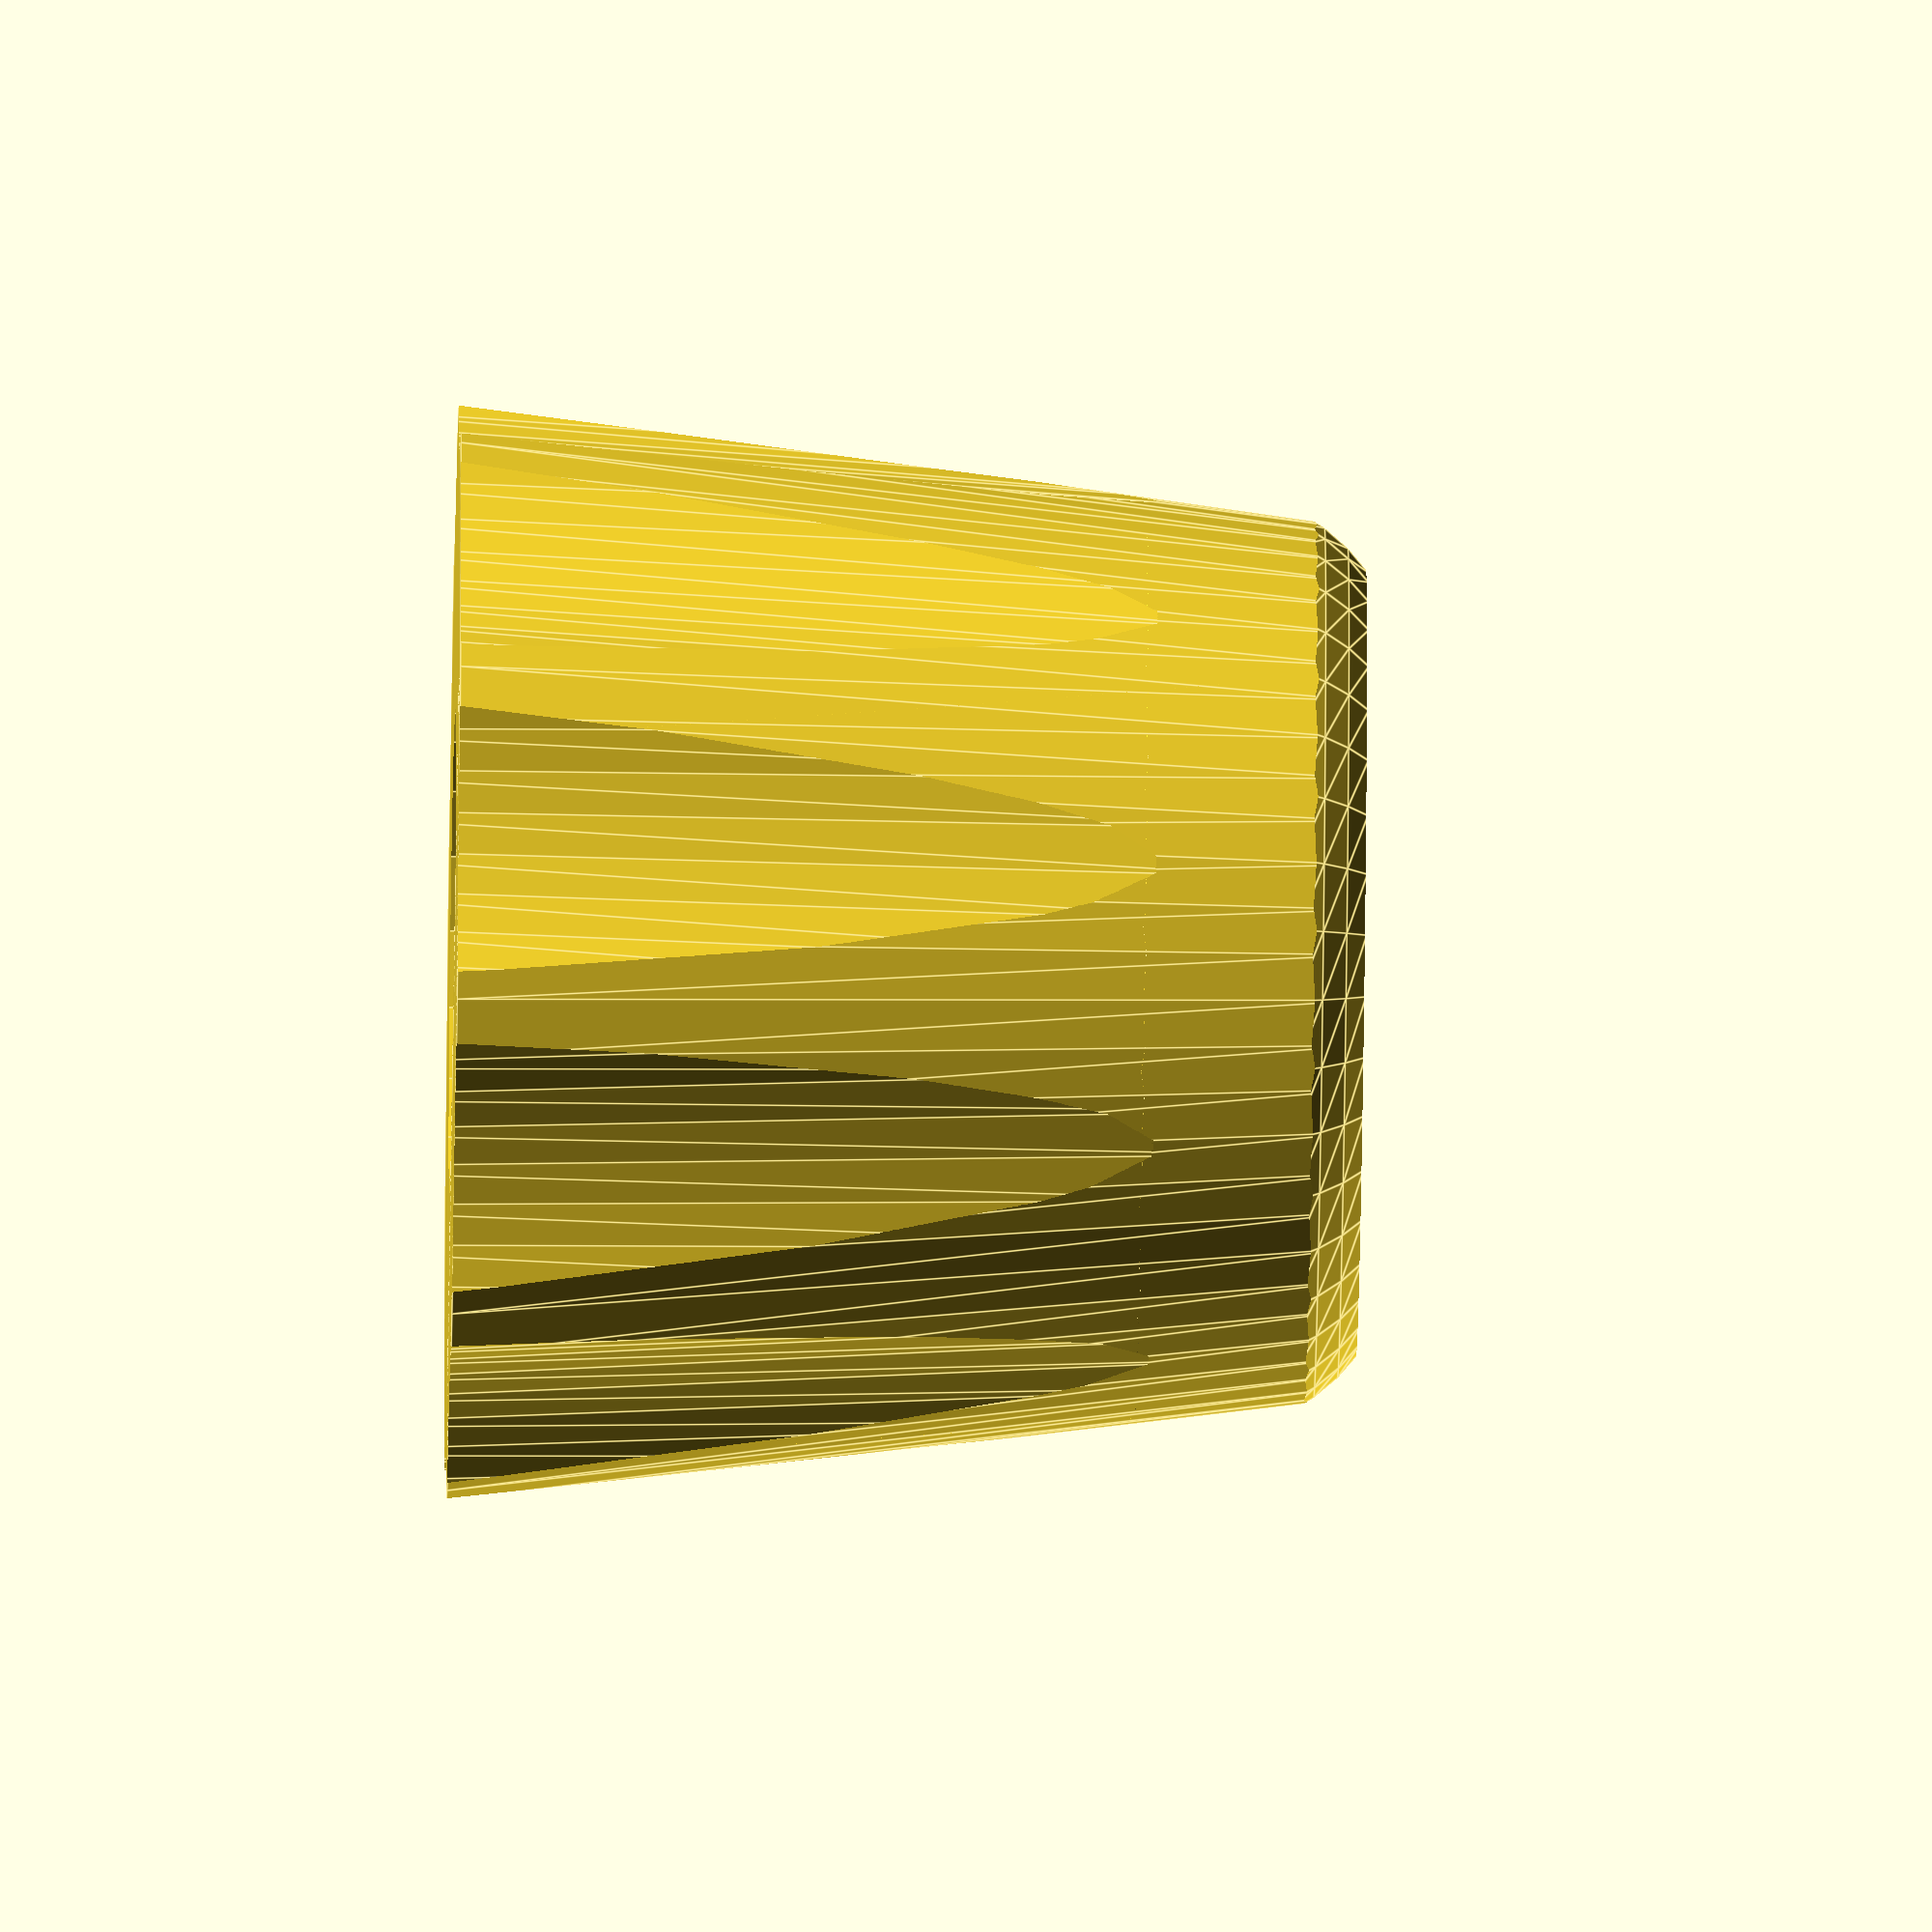
<openscad>
/*

Parametric Potentiometer Knob Generator
version 1.1
2012 Steve Cooley
http://sc-fa.com
http://beatseqr.com
http://hapticsynapses.com

parametric potentiometer knob generator by steve cooley is licensed under a Creative Commons Attribution-NonCommercial-ShareAlike 3.0 Unported License. Based on a work at sc-fa.com. Permissions beyond the scope of this license may be available at http://sc-fa.com/blog/contact.

view terms of the license here:
http://creativecommons.org/licenses/by-nc-sa/3.0/


version history
---------------
1.1 2012-04-12 fixed the arrow indicator code to be more robust and easier to adjust parameters for.
1.0 2012-03-?? initial release.


*/


//
//
// Physical attributes, basic
//
//

knob_radius_top = 5.5;
knob_radius_bottom = 7;
knob_height = 11.5;
knob_smoothness = 60;

shaft_radius = 3.1;
shaft_height = 10;
shaft_smoothness = 20;

shaft_is_flatted = true;
flat_size_adjustment = 0.5;
// you won't need to mess with this. less than 5 makes it disappear. you can, however,
// set the adjustment to be a negative decimal if you need a flat but not as big as the default. 
// go positive if you need a bigger flat
flat_size = 5 + flat_size_adjustment;

// some potentiometers need to have their knobs affixed with a set screw.
set_screw = false;
set_screw_radius = 1.5;
set_screw_depth = 9;
set_screw_height = 4;
quality_of_set_screw = 20;

//
// 
// Decorations
//
//

//
// top edge smoothing
// thanks to http://www.iheartrobotics.com/ for the articles!
//

smoothing = true;
smoothing_radius = 2.5;				// tweak on this one, how much smoothing to apply
smooth = 40;						// tweak on this one, Number of facets of rounding cylinder

ct = -0.5; 							// circle translate? not sure.
circle_radius = knob_radius_top;  	// just match the top edge radius
circle_height = 1; 					// actually.. I don't know what this does.
pad = 0.2;							// Padding to maintain manifold


//
// directional indicators
//

// this is a corner edge of a cube sticking out of the cylinder at the bottom
// you can use it instead of the arrow shaped cutout in the top if you like. Or both.

pointy_external_indicator = false;
pointy_external_indicator_height = 9;
pointy_external_indicator_pokey_outey_ness = -0.5; // 
pokey_outey_value = pointy_external_indicator_pokey_outey_ness - 1 - pad;
pokey_outey = [pokey_outey_value, pokey_outey_value,0];

// there's an arrow shaped hole you can have. There aren't a lot of controls for this.
// please feel free to improve on this script here.

arrow_indicator = false;
arrow_indicator_scale = 0.4;
arrow_indicator_translate = [0,1,16];
arrow_scale_head = 2;
arrow_scale_shaft = 1.5;

//
// indentations
//

// for spherical indentations, set the quantity, quality, size, and adjust the placement
indentations_sphere = false;
sphere_number_of_indentations = 10;
sphere_quality_of_indentations = 10;
size_of_sphere_indentations = 3;
// the first number in this set moves the spheres in or out. smaller is closer to the middle
// the second number in this set moves the spheres left or right
// the third number in this set moves the speheres up or down
translation_of_sphere_indentations = [8,0,15];
// in case you are using an odd number of indentations, you way want to adjust the starting angle
// so that they align to the front or set screw locations.
sphere_starting_rotation = 90;

// for cylinder indentations, set quantity, quality, radius, height, and placement
indentations_cylinder = true;
cylinder_number_of_indentations = 10;
cylinder_quality_of_indentations = 50;
radius_of_cylinder_indentations_top = 4.9;
radius_of_cylinder_indentations_bottom = 4;
height_of_cylinder_indentations = 14;
translation_of_cylinder_indentations = [0,8,-8];
cylinder_starting_rotation = -40.3;

// these are some setup variables... you probably won't need to mess with them.
negative_knob_radius = knob_radius_bottom*-1;


// this is the main module. It calls the submodules.
make_the_knob();

module make_the_knob()
{
	difference()
		{
		difference()
			{
		
			difference() 
				{
				difference() 
					{
					
					union()
						{
						
						difference()
							{
							// main cylinder
							cylinder(r1=knob_radius_bottom,r2=knob_radius_top,h=knob_height, $fn=knob_smoothness);
							
							smoothing();				
		
							}
				
						external_direction_indicator();	
						}
					
					shaft_hole();
					}
					
				set_screw_hole();
				}
			
			arrow_indicator();
			indentations();
		}
	}

}

module smoothing() {

// smoothing the top
				if(smoothing == true)
					{		
						translate([0,0,knob_height])
						rotate([180,0,0])
						difference() {
							rotate_extrude(convexity=10,  $fn = smooth)
							translate([circle_radius-ct-smoothing_radius+pad,ct-pad,0])
							square(smoothing_radius+pad,smoothing_radius+pad);
	
							rotate_extrude(convexity=10,  $fn = smooth)
							translate([circle_radius-ct-smoothing_radius,ct+smoothing_radius,0])
							circle(r=smoothing_radius,$fn=smooth);
							}	
					}
}

module external_direction_indicator() {

				if(pointy_external_indicator == true)
						{
						
						
						// outer pointy indicator
						rotate([0,0,45])
						translate(pokey_outey)
						// cube size of 8 minimum to point out
						cube(size=[knob_radius_bottom,knob_radius_bottom,pointy_external_indicator_height],center=false);
						}

}

module shaft_hole() {
				// shaft hole
				difference()
					{
					
					// round shaft hole
					translate([ 0, 0, -1 ]) 
					cylinder(r=shaft_radius,h=shaft_height, $fn=shaft_smoothness);
					
					if(shaft_is_flatted == true)
						{
						// D shaft shape for shaft cutout
						rotate( [0,0,90]) 
						translate([-7.5,-5,0]) 
						cube(size=[flat_size,10,13],center=false);
						}
					}
}


module set_screw_hole() {

			if(set_screw == true)
				{
				// set screw hole
				rotate ([90,0,0])
				translate([ 0, set_screw_height, 1 ])
				cylinder(r=set_screw_radius,h=set_screw_depth, $fn=quality_of_set_screw);
				}
}

module arrow_indicator() {
		if(arrow_indicator == true)
			{
			translate(arrow_indicator_translate)
			// begin arrow top cutout
			// translate([(knob_radius/2),knob_height,knob_height])
			rotate([90,0,45])
			scale([arrow_indicator_scale*.3,arrow_indicator_scale*.3,arrow_indicator_scale*.3])
			union()
				{			  
				rotate([90,45,0])
				scale([arrow_scale_head,arrow_scale_head,1])
				cylinder(r=8, h=10, $fn=3, center=true);
				rotate([90,45,0])
				translate([-10,0,0])
				scale([arrow_scale_shaft,arrow_scale_shaft,1])
				cube(size=[15,10,10],center=true);
				}
			}
}

module indentations() {

if(indentations_sphere == true)
			{
			for (z = [0:sphere_number_of_indentations]) 
				{
				rotate([0,0,sphere_starting_rotation+((360/sphere_number_of_indentations)*z)])
				translate(translation_of_sphere_indentations)
				sphere(size_of_sphere_indentations, $fn=sphere_quality_of_indentations); 
				}
			}
if(indentations_cylinder == true)
			{
                start = (pointy_external_indicator) ? 1 : 0;
                end = (pointy_external_indicator) ? cylinder_number_of_indentations - 1 : cylinder_number_of_indentations;
			for (z = [start:end]) 
				{
				rotate([0,0,cylinder_starting_rotation+((360/cylinder_number_of_indentations)*z)])
				
				translate([negative_knob_radius,0,knob_height])
				translate(translation_of_cylinder_indentations)
				cylinder(r1=radius_of_cylinder_indentations_bottom, r2=radius_of_cylinder_indentations_top, h=height_of_cylinder_indentations, center=true, $fn=cylinder_quality_of_indentations); 
				}
			}
		}

</openscad>
<views>
elev=232.7 azim=194.4 roll=270.9 proj=o view=edges
</views>
